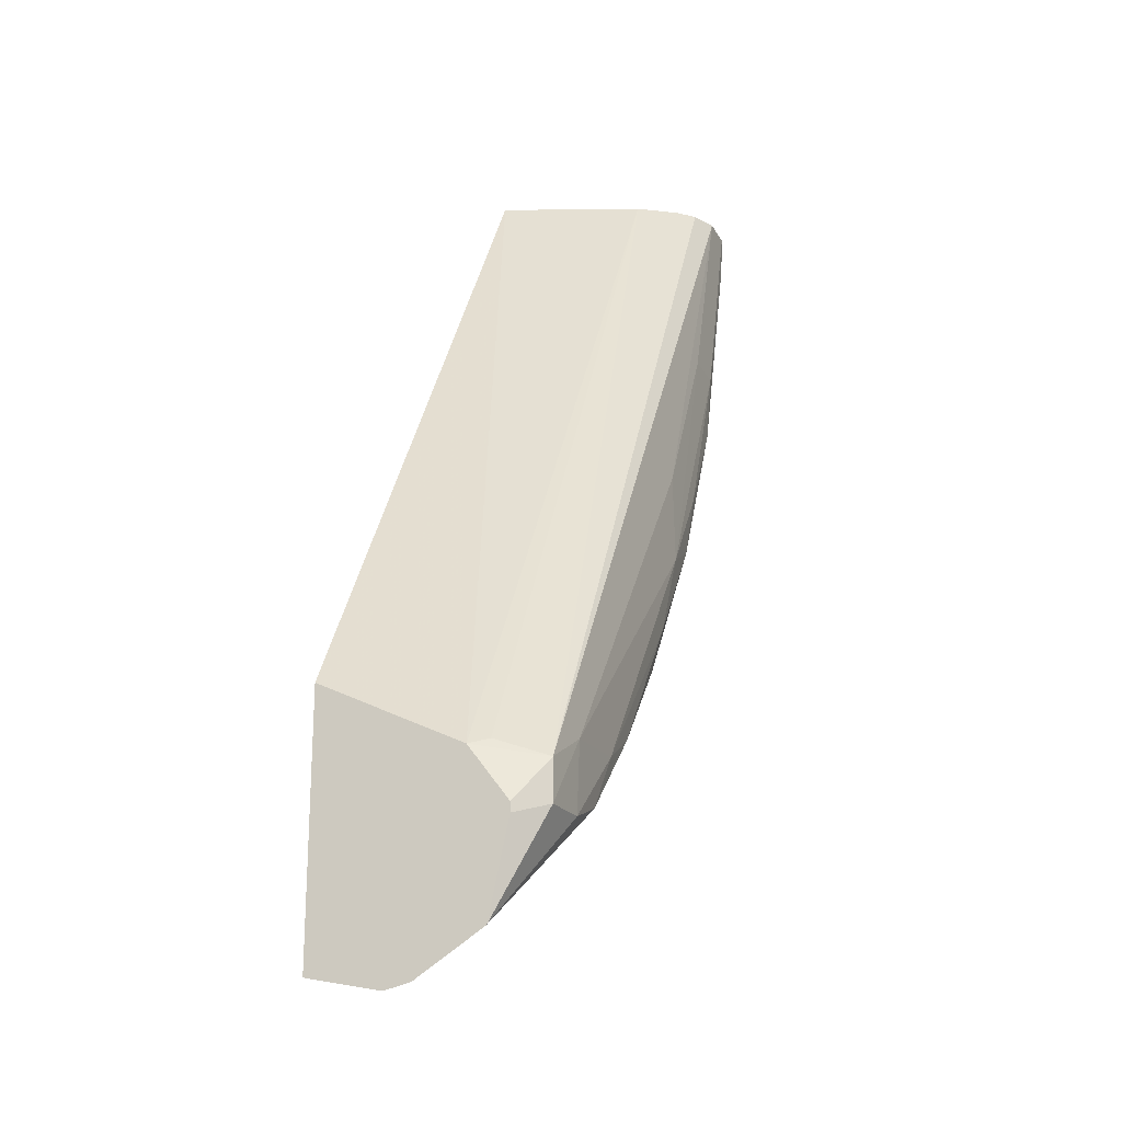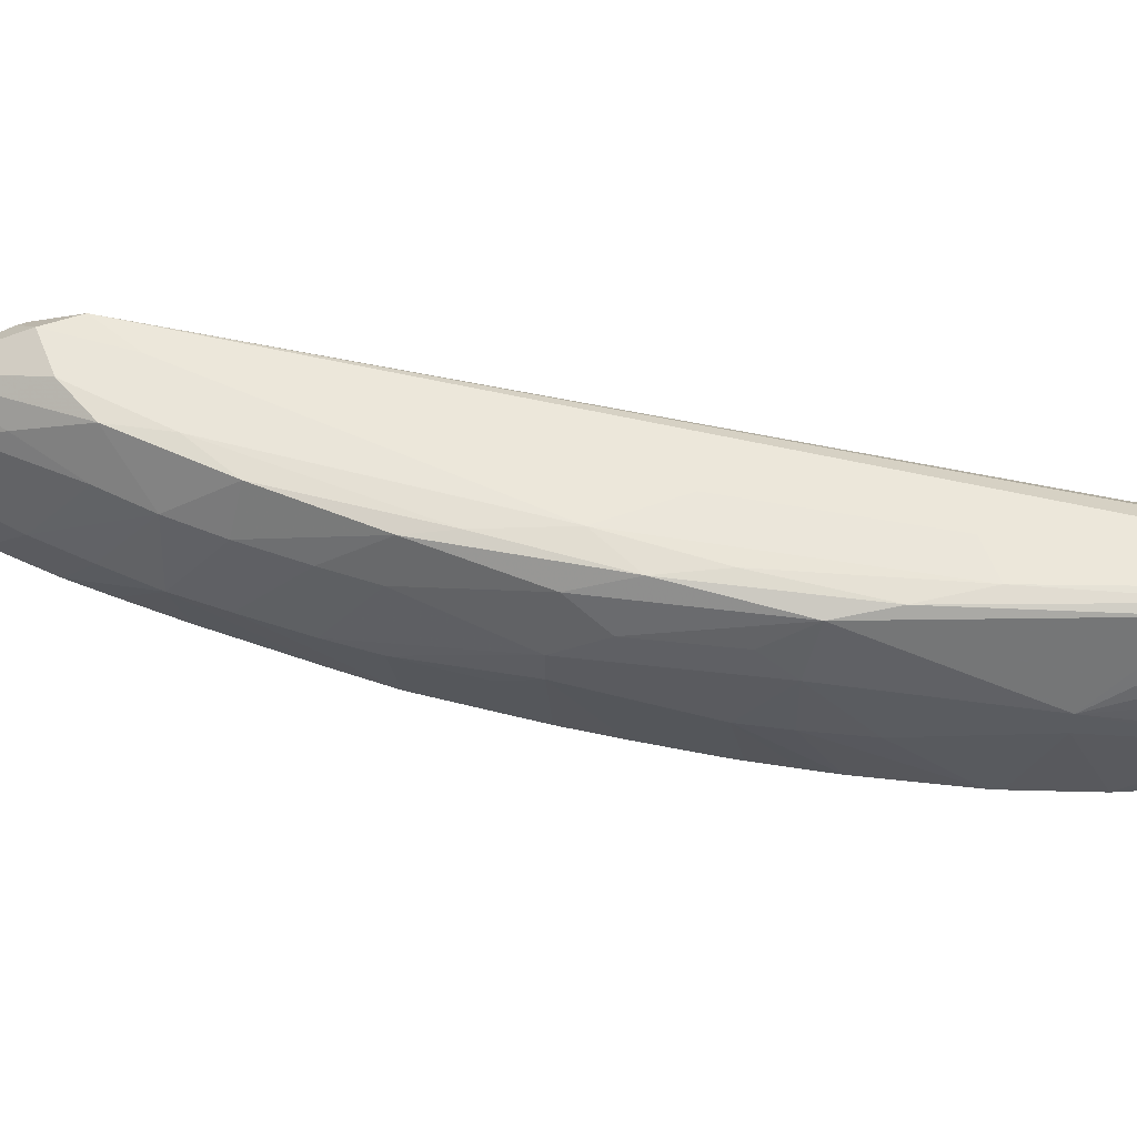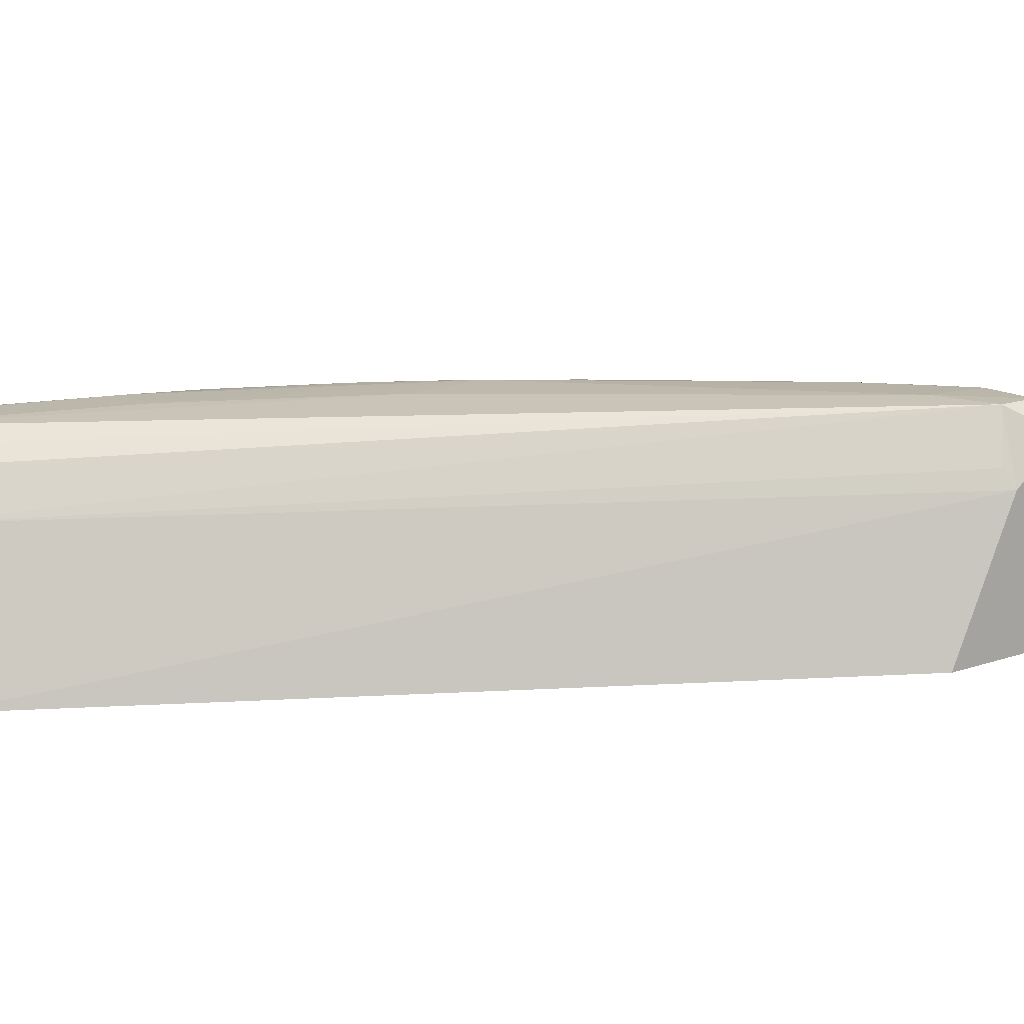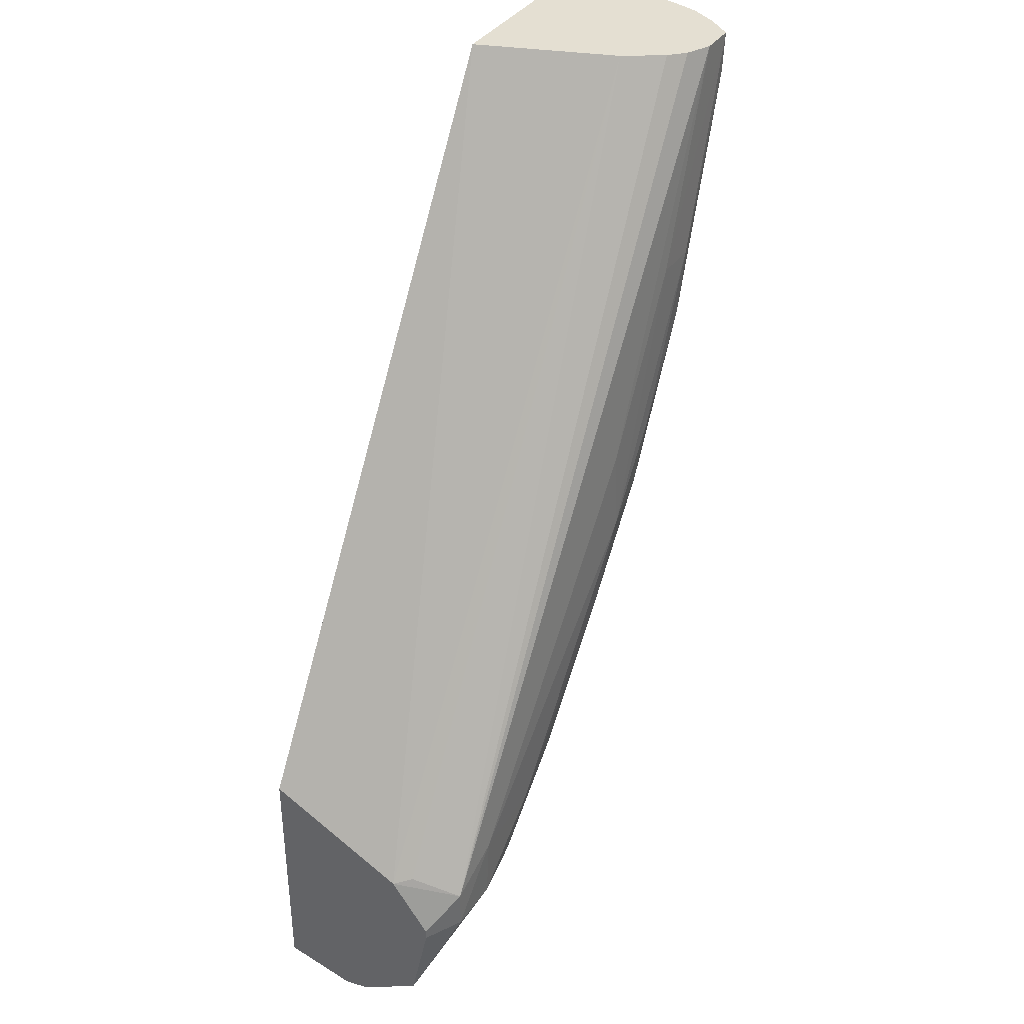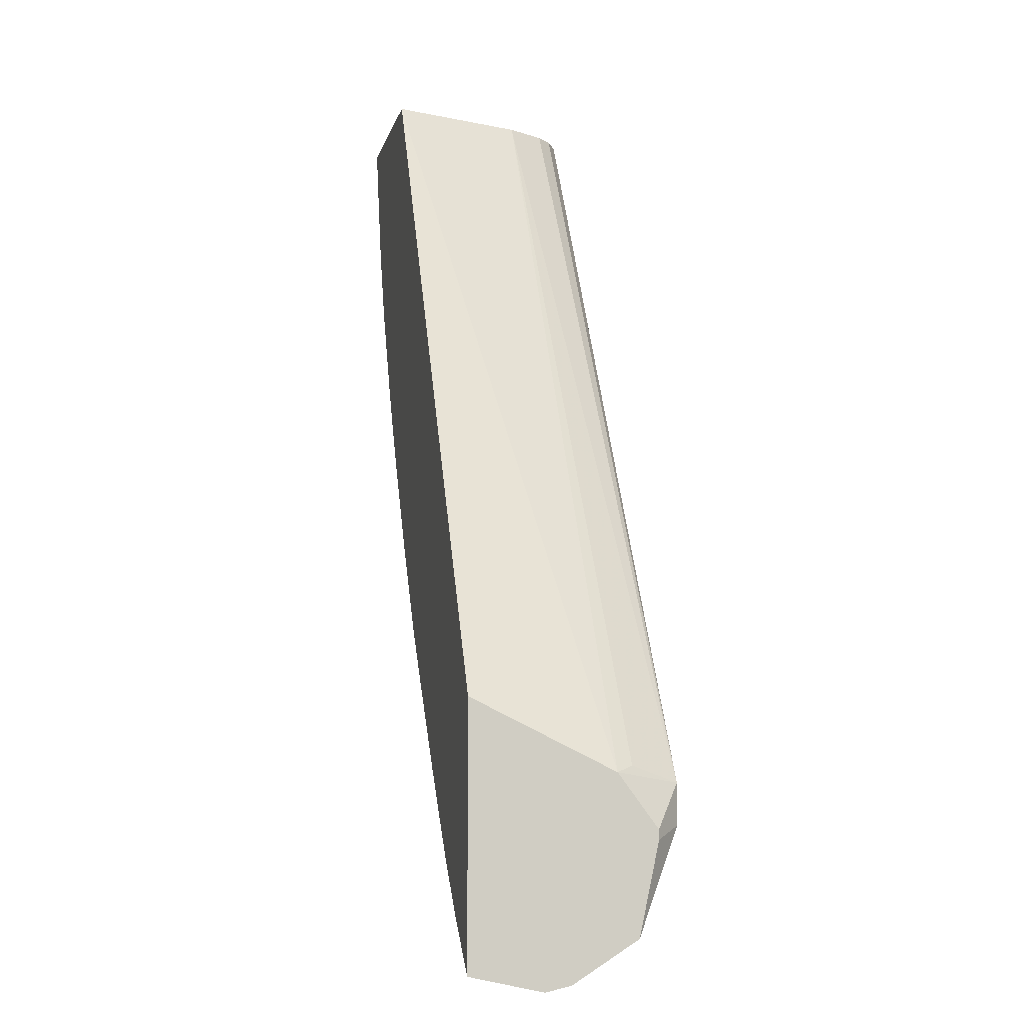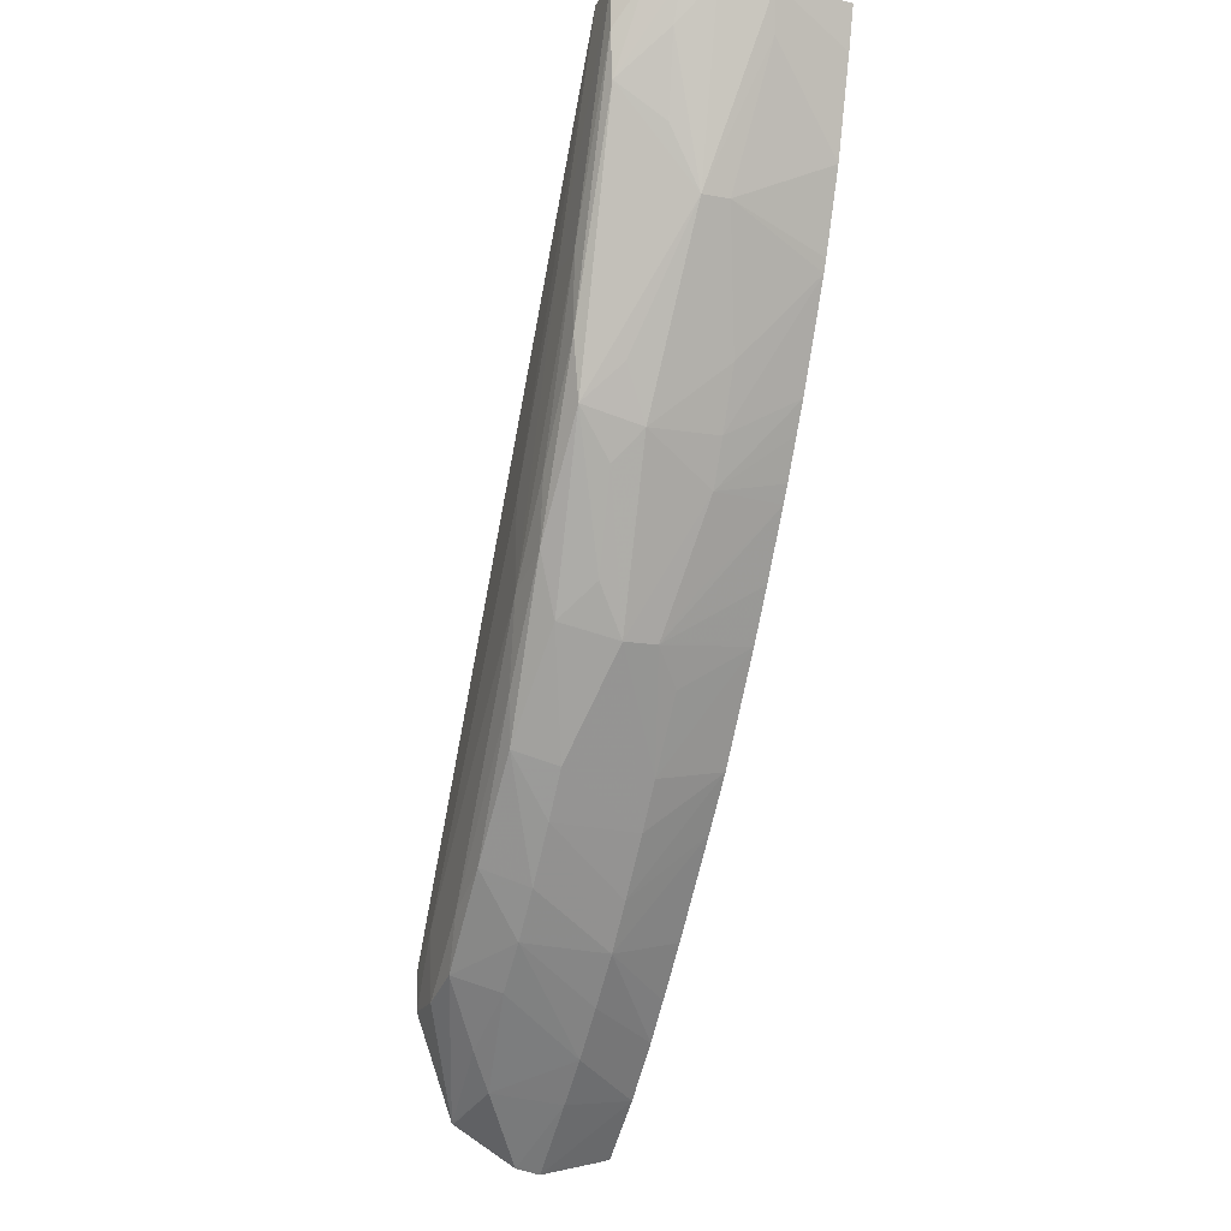
<metadata>
{"format":"obj","ext":"obj","renderer":"f3d","projection":"perspective","resolution":1024,"background":"white","views":[{"elev":-21.5,"azim":-69.1,"up":"+Y"},{"elev":56.0,"azim":70.5,"up":"+Z"},{"elev":13.6,"azim":-128.6,"up":"+Z"},{"elev":37.2,"azim":-59.7,"up":"+Y"},{"elev":-7.0,"azim":-102.1,"up":"+Y"},{"elev":-15.7,"azim":69.8,"up":"+Y"}]}
</metadata>
<code>
v 0.01217 0.05679 0.09939
v 0.01356 0.05798 0.09939
v 0.01217 0.0569 0.09988
v 0.01217 0.05706 0.09813
v 0.01338 0.05811 0.09798
v 0.01441 0.05873 0.09939
v 0.01336 0.05818 0.1008
v 0.01217 0.05768 0.1011
v 0.01217 0.0571 0.09798
v 0.01222 0.05714 0.09798
v 0.01438 0.0591 0.09798
v 0.01527 0.05958 0.09939
v 0.01594 0.0606 0.1011
v 0.01509 0.0598 0.1011
v 0.01386 0.05888 0.1013
v 0.01217 0.0577 0.1011
v 0.01217 0.06203 0.09798
v 0.01502 0.0598 0.09798
v 0.01612 0.06045 0.09939
v 0.01473 0.06013 0.102
v 0.01671 0.06145 0.1011
v 0.01642 0.06181 0.102
v 0.01375 0.05974 0.1021
v 0.01272 0.0597 0.102
v 0.01217 0.05946 0.1015
v 0.01217 0.06067 0.1007
v 0.02024 0.07548 0.09798
v 0.01587 0.06076 0.09798
v 0.01682 0.0613 0.09939
v 0.01756 0.06247 0.1011
v 0.01733 0.06251 0.09798
v 0.01535 0.06119 0.1021
v 0.01803 0.0636 0.102
v 0.01832 0.0645 0.1021
v 0.01378 0.06107 0.1021
v 0.01272 0.06048 0.102
v 0.01217 0.05964 0.1015
v 0.01239 0.06079 0.1011
v 0.02123 0.07548 0.1007
v 0.02406 0.07548 0.09798
v 0.01812 0.06348 0.09798
v 0.01767 0.06237 0.09939
v 0.01823 0.06332 0.1011
v 0.01892 0.06613 0.1022
v 0.01953 0.06553 0.1017
v 0.01992 0.06666 0.1021
v 0.01887 0.06783 0.1022
v 0.02251 0.07548 0.102
v 0.02202 0.07548 0.1018
v 0.02172 0.07548 0.1015
v 0.0242 0.07548 0.09946
v 0.02403 0.07534 0.09798
v 0.01813 0.06346 0.09807
v 0.01854 0.0641 0.09798
v 0.01831 0.06322 0.09939
v 0.01977 0.06521 0.1005
v 0.02026 0.06789 0.1021
v 0.02175 0.07129 0.1021
v 0.02086 0.07129 0.1021
v 0.02014 0.06613 0.1011
v 0.02135 0.06877 0.1019
v 0.02159 0.06991 0.1021
v 0.02324 0.07548 0.102
v 0.02404 0.07548 0.1004
v 0.02313 0.072 0.1004
v 0.02396 0.07468 0.09939
v 0.02333 0.07286 0.09798
v 0.02385 0.07468 0.09798
v 0.01946 0.06544 0.09798
v 0.01923 0.06459 0.09934
v 0.01977 0.06521 0.09988
v 0.02108 0.06761 0.09939
v 0.02152 0.06844 0.1008
v 0.02109 0.06788 0.1012
v 0.02319 0.07468 0.102
v 0.02183 0.06944 0.1012
v 0.02309 0.07383 0.1019
v 0.02361 0.07548 0.1015
v 0.02389 0.07548 0.101
v 0.02368 0.07468 0.1011
v 0.02313 0.072 0.09987
v 0.02326 0.07315 0.101
v 0.02205 0.06959 0.09939
v 0.02276 0.07138 0.09798
v 0.01954 0.06557 0.09798
v 0.02018 0.06607 0.09934
v 0.02007 0.06639 0.09798
v 0.02082 0.06761 0.09798
v 0.02101 0.06793 0.09798
v 0.02142 0.06868 0.09798
v 0.02172 0.06924 0.09798
v 0.02152 0.06846 0.09939
v 0.02266 0.07114 0.09798
f 1 2 3
f 1 3 8
f 1 8 16
f 1 16 25
f 1 25 37
f 1 37 26
f 1 26 17
f 1 17 9
f 1 9 4
f 1 4 5
f 1 5 2
f 2 5 6
f 2 6 7
f 2 7 3
f 3 7 8
f 4 9 10
f 4 10 5
f 5 11 12
f 5 12 6
f 5 10 9
f 5 9 17
f 5 17 27
f 5 27 40
f 5 40 52
f 5 52 68
f 5 68 67
f 5 67 84
f 5 84 93
f 5 93 91
f 5 91 90
f 5 90 89
f 5 89 88
f 5 88 87
f 5 87 85
f 5 85 69
f 5 69 54
f 5 54 41
f 5 41 31
f 5 31 28
f 5 28 18
f 5 18 11
f 6 12 13
f 6 13 14
f 6 14 7
f 7 15 16
f 7 16 8
f 7 14 15
f 11 18 19
f 11 19 12
f 12 19 13
f 13 20 14
f 13 19 21
f 13 21 22
f 13 22 20
f 14 20 15
f 15 20 16
f 16 20 23
f 16 23 24
f 16 24 25
f 17 26 27
f 18 28 19
f 19 29 30
f 19 30 21
f 19 28 31
f 19 31 29
f 20 32 23
f 20 22 32
f 21 30 33
f 21 33 22
f 22 33 34
f 22 34 32
f 23 32 35
f 23 35 24
f 24 35 36
f 24 36 37
f 24 37 25
f 26 37 36
f 26 36 38
f 26 38 39
f 26 39 27
f 27 39 50
f 27 50 49
f 27 49 48
f 27 48 63
f 27 63 78
f 27 78 79
f 27 79 64
f 27 64 51
f 27 51 40
f 29 31 41
f 29 41 42
f 29 42 30
f 30 42 43
f 30 43 33
f 32 34 44
f 32 44 35
f 33 43 45
f 33 45 46
f 33 46 34
f 34 46 44
f 35 44 47
f 35 47 48
f 35 48 36
f 36 48 49
f 36 49 50
f 36 50 39
f 36 39 38
f 40 51 52
f 41 53 42
f 41 54 53
f 42 53 55
f 42 55 56
f 42 56 43
f 43 56 45
f 44 46 57
f 44 57 58
f 44 58 59
f 44 59 47
f 45 56 60
f 45 60 61
f 45 61 46
f 46 61 62
f 46 62 57
f 47 59 48
f 48 59 63
f 51 64 65
f 51 65 66
f 51 66 67
f 51 67 68
f 51 68 52
f 53 54 55
f 54 69 55
f 55 69 70
f 55 70 71
f 55 71 56
f 56 71 72
f 56 72 73
f 56 73 74
f 56 74 60
f 57 62 58
f 58 62 75
f 58 75 63
f 58 63 59
f 60 74 61
f 61 74 73
f 61 73 76
f 61 76 65
f 61 65 77
f 61 77 62
f 62 77 75
f 63 75 78
f 64 79 80
f 64 80 65
f 65 81 66
f 65 80 82
f 65 82 77
f 65 76 73
f 65 73 83
f 65 83 81
f 66 81 67
f 67 81 84
f 69 85 71
f 69 71 70
f 71 86 72
f 71 85 87
f 71 87 88
f 71 88 86
f 72 86 88
f 72 88 89
f 72 89 90
f 72 90 91
f 72 91 92
f 72 92 73
f 73 92 83
f 75 77 78
f 77 82 80
f 77 80 79
f 77 79 78
f 81 83 93
f 81 93 84
f 83 92 93
f 91 93 92

</code>
